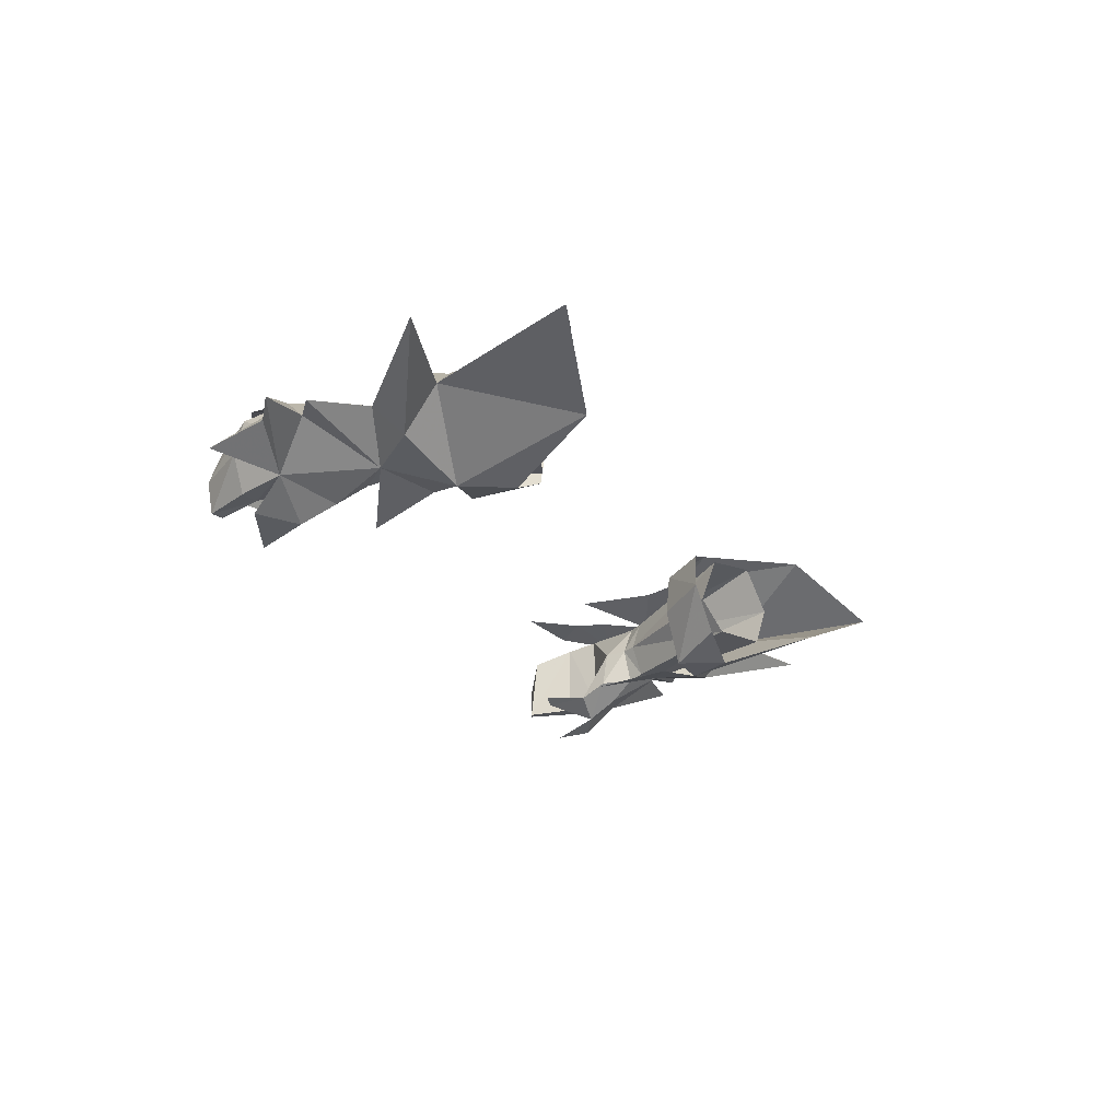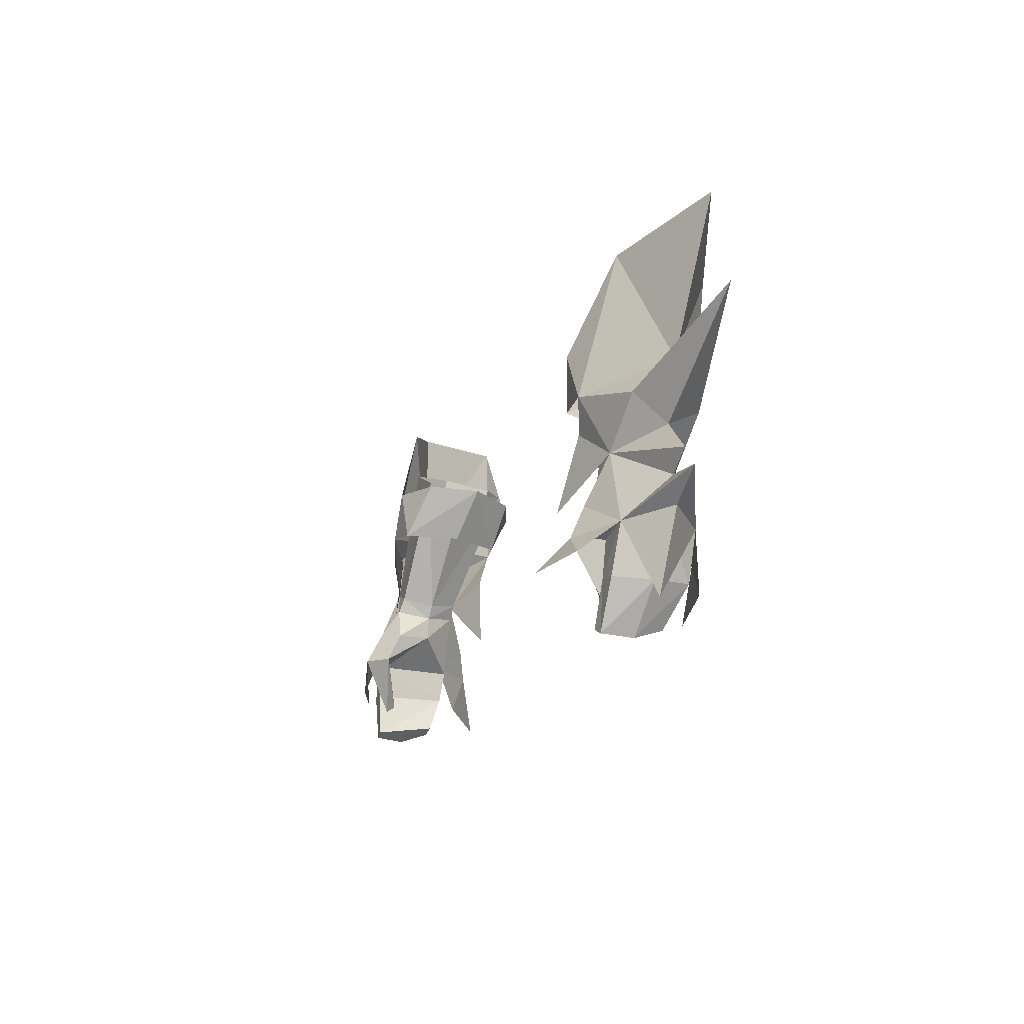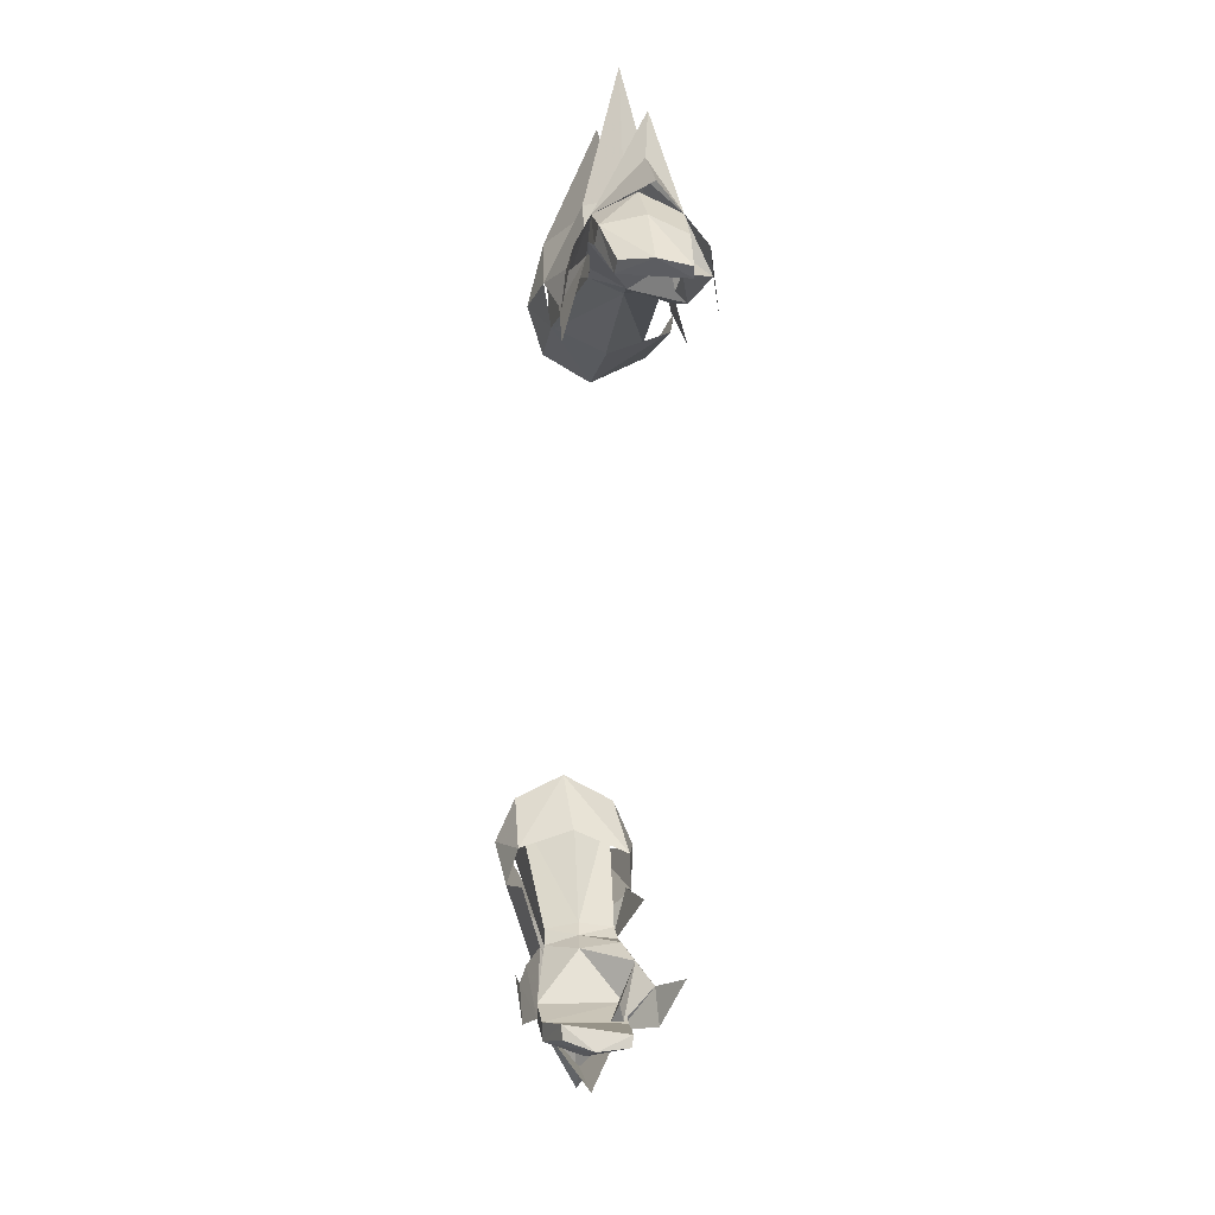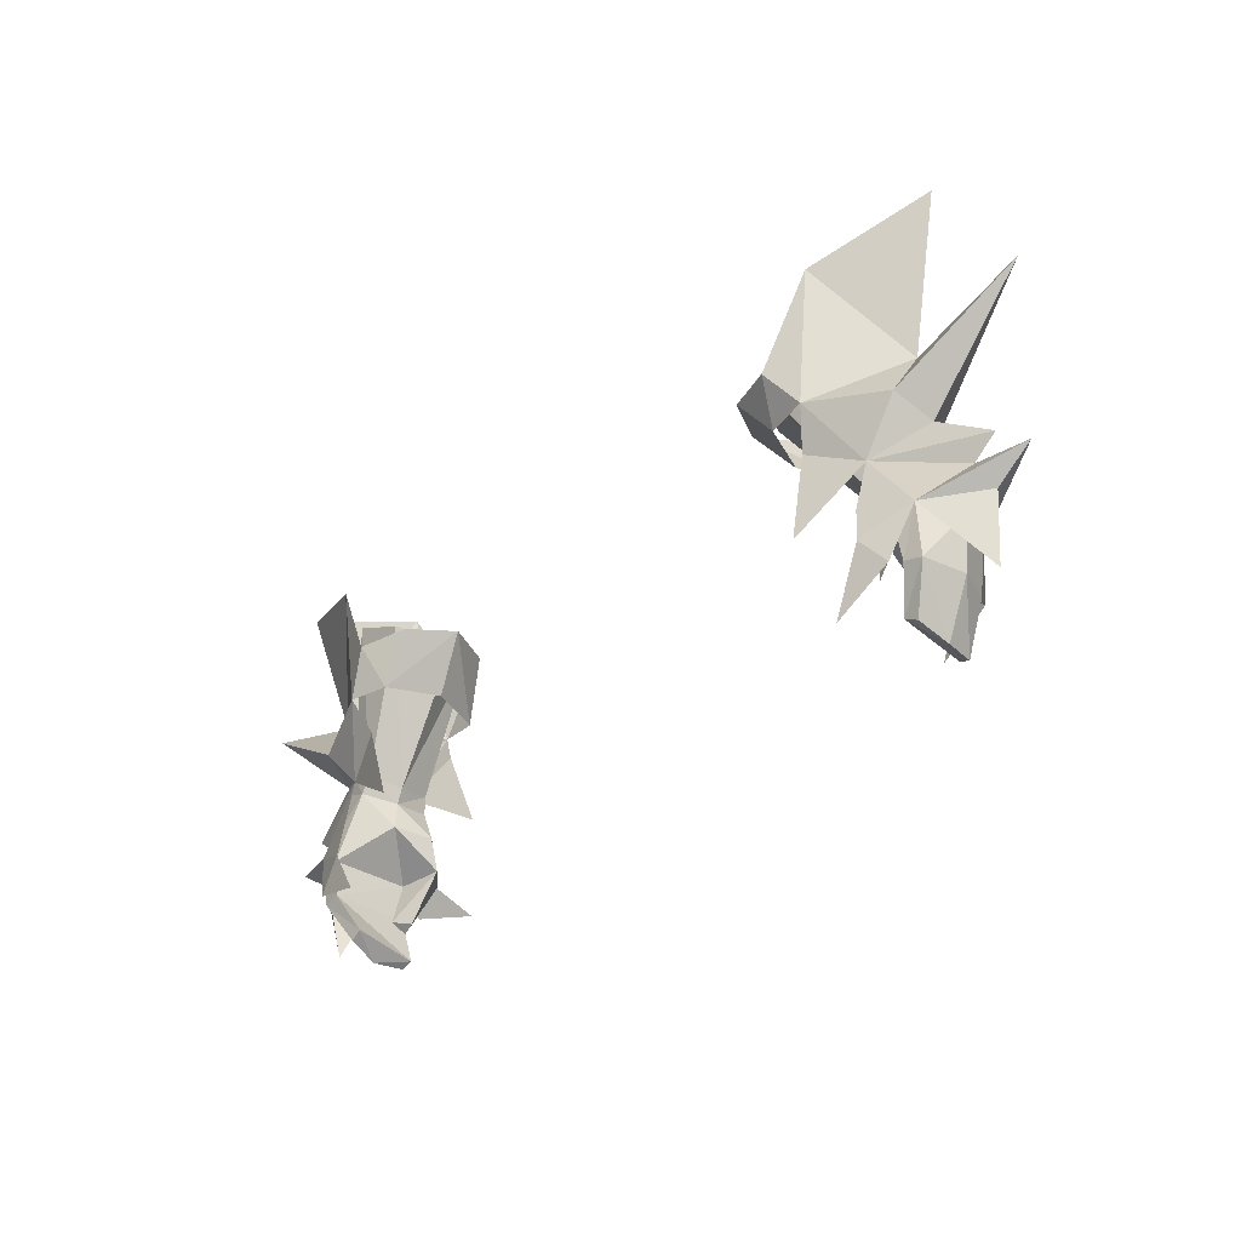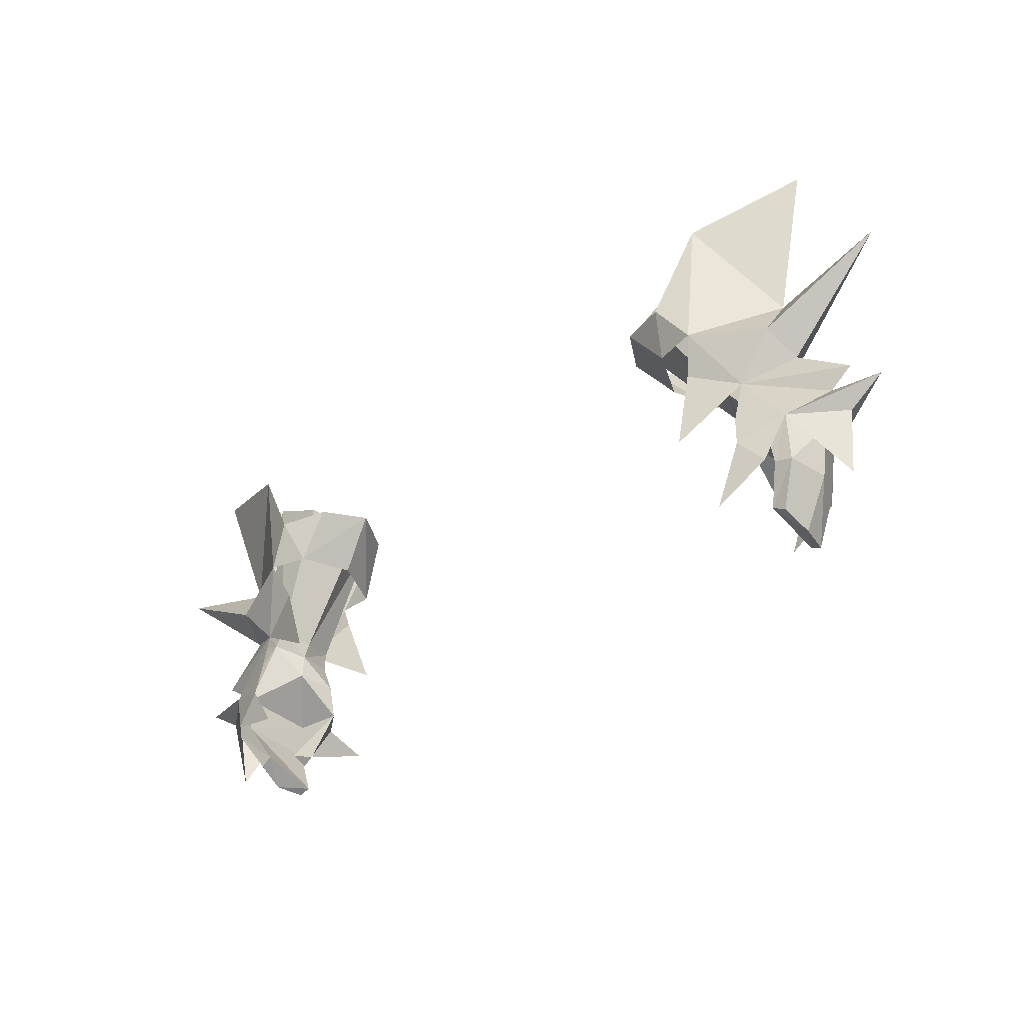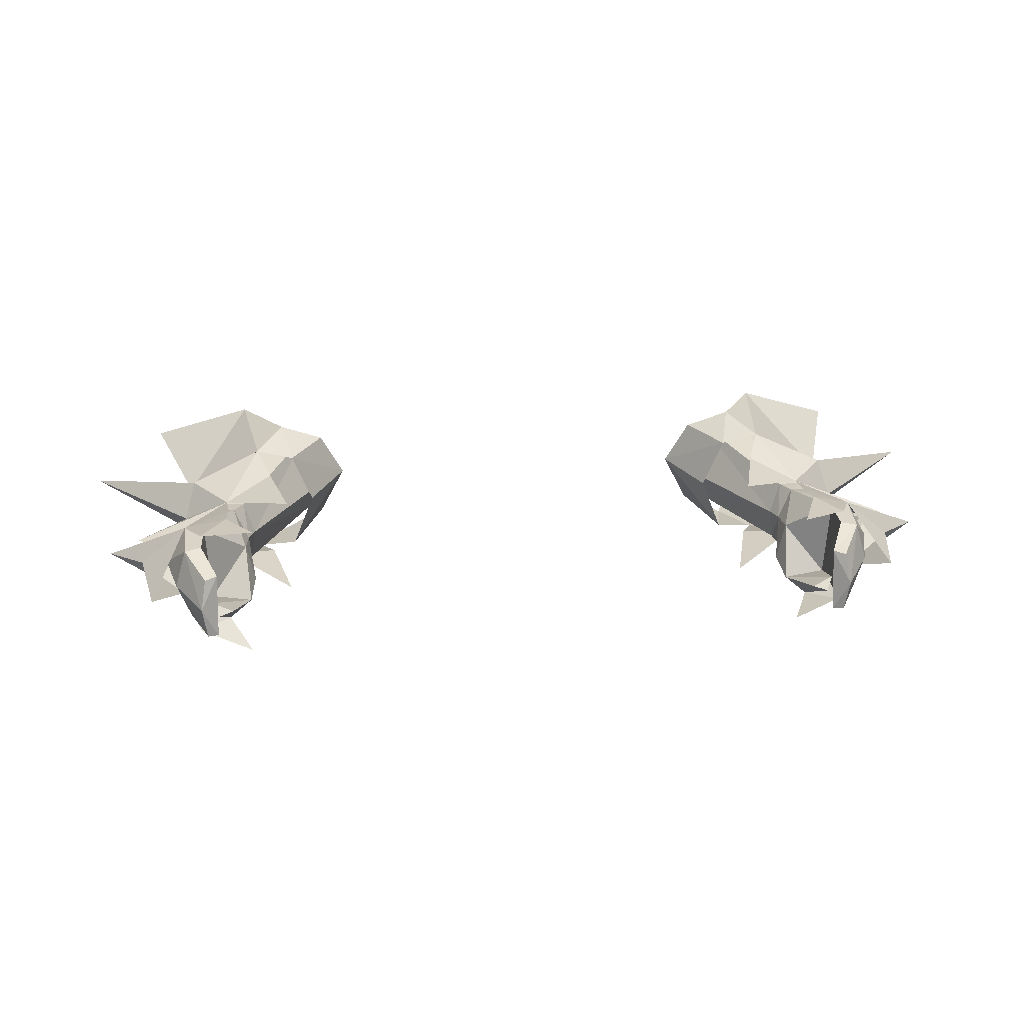
<metadata>
{"format":"obj","ext":"obj","renderer":"f3d","projection":"perspective","resolution":1024,"background":"white","views":[{"elev":-22.9,"azim":-64.3,"up":"+Y"},{"elev":-15.2,"azim":69.2,"up":"+Z"},{"elev":-74.5,"azim":-94.0,"up":"+Z"},{"elev":-37.6,"azim":-134.2,"up":"+Z"},{"elev":-41.4,"azim":-141.0,"up":"+Z"},{"elev":22.0,"azim":174.1,"up":"+Y"}]}
</metadata>
<code>
g warrior_glove_male_35092
v 17.81 1.414 48.71
v 18.92 1.746 50.17
v 17.54 1.663 49.66
v 19.34 5.331 50
v 19.74 3.583 50.31
v 21.76 3.921 51.23
v 19.71 5.223 49.18
v 17.57 3.577 48.37
v 17.2 3.638 49.2
v 17.84 5.496 49.49
v 18.44 5.432 48.6
v 17.57 3.577 48.37
v 17.2 3.638 49.2
v 21.39 5.558 45.59
v 20.13 5.614 44.88
v 18.44 5.432 48.6
v 19.71 5.223 49.18
v 17.19 1.302 46.9
v 17.46 0.5477 45.22
v 18.83 -0.6122 45.18
v 18.44 0.3792 47.16
v 19.31 1.061 41.73
v 19.74 1.712 42.4
v 19.84 1.015 45.03
v 19.74 1.712 42.4
v 18.44 1.336 41.91
v 17.46 0.5477 45.22
v 19.84 1.015 45.03
v 20.23 5.298 42.89
v 21.22 5.174 42.65
v 22.65 3.344 45.49
v 21.88 2.89 42.58
v 19.21 4.287 40.7
v 19.91 4.189 40.32
v 20.19 2.429 39.75
v 21.75 1.052 45.61
v 20.01 0.741 42.94
v 21.06 0.7725 42.76
v 19.3 0.5472 40.22
v 19.9 0.62 39.92
v 19.3 0.5472 40.22
v 20.01 0.741 42.94
v 19.91 4.189 40.32
v 20.19 2.429 39.75
v 18.44 1.336 41.91
v 13.85 7.468 56.83
v 16.68 7.718 58.11
v 13.53 2.252 57.29
v 12.53 4.36 56.36
v 12.53 4.36 56.36
v 17.74 4.87 58.87
v 16.59 2.315 58.64
v 17.72 3.527 46.96
v 18.92 1.746 50.17
v 17.81 1.414 48.71
v 17.57 3.577 48.37
v 17.19 1.302 46.9
v 17.57 3.577 48.37
v 19.31 1.061 41.73
v 19.9 0.62 39.92
v 18.83 -0.6122 45.18
v 21.75 1.052 45.61
v 18.44 0.3792 47.16
v 20.64 -0.9609 44.05
v 17.47 -2.136 43.41
v 17 0.7181 53.85
v 18.15 2.654 62.15
v 15.4 0.7113 56.73
v 14.74 0.9461 53.62
v 12.82 2.035 56.84
v 21.63 4.491 55.07
v 24.35 5.58 63.89
v 21.25 2.085 53
v 18.92 1.746 50.17
v 21.76 3.921 51.23
v 11.29 4.998 56.4
v 13.44 4.228 53.38
v 24.75 3.397 49.04
v 16.12 1.098 51.93
v 28.08 4.62 57.18
v 21.25 2.085 53
v 21.76 3.921 51.23
v 28.08 4.62 57.18
v 24.25 3.108 46.03
v 23.31 2.469 41.32
v 14.94 0.2308 47.61
v 24.75 3.397 49.04
v 18.92 1.746 50.17
v 23.35 3.377 47.92
v 23.35 3.377 47.92
v 26.4 3.13 47.65
v 21.75 1.052 45.61
v 24.25 3.108 46.03
v 26.4 3.13 47.65
v 18.72 6.596 44.23
v 18.61 6.33 46.29
v 21.39 5.558 45.59
v 20.17 6.296 42.34
v 16.93 6.811 41.32
v 16.93 7.803 53.13
v 15.32 8.649 55.54
v 18.06 8.1 61.2
v 14.66 7.26 53.11
v 12.72 7.657 55.91
v 21.17 6.044 52.27
v 18.91 5.663 49.48
v 13.44 4.228 53.38
v 18.91 5.663 49.48
v 16.09 6.886 50.92
v 21.17 6.044 52.27
v 14.94 6.583 46.51
v 21.39 5.558 45.59
v -17.97 1.398 48.73
v -17.66 1.663 49.66
v -19.05 1.746 50.17
v -19.46 5.331 50
v -19.82 5.238 49.16
v -21.89 3.921 51.23
v -19.87 3.583 50.31
v -17.7 3.553 48.37
v -17.32 3.638 49.2
v -17.97 5.496 49.49
v -17.32 3.638 49.2
v -17.7 3.553 48.37
v -18.54 5.422 48.58
v -21.52 5.558 45.59
v -19.82 5.238 49.16
v -18.54 5.422 48.58
v -20.26 5.614 44.88
v -17.32 1.302 46.9
v -18.57 0.3792 47.16
v -18.96 -0.6122 45.18
v -17.59 0.5476 45.22
v -19.44 1.061 41.73
v -19.97 1.015 45.03
v -19.86 1.712 42.4
v -19.86 1.712 42.4
v -19.97 1.015 45.03
v -17.59 0.5476 45.22
v -18.57 1.336 41.91
v -20.35 5.298 42.89
v -21.35 5.174 42.65
v -22 2.89 42.58
v -22.78 3.344 45.49
v -19.34 4.287 40.7
v -20.04 4.189 40.32
v -20.32 2.429 39.75
v -21.88 1.052 45.61
v -21.19 0.7724 42.76
v -20.14 0.7409 42.94
v -20.03 0.62 39.92
v -19.42 0.5472 40.22
v -20.14 0.7409 42.94
v -19.42 0.5472 40.22
v -20.32 2.429 39.75
v -20.04 4.189 40.32
v -18.57 1.336 41.91
v -16.81 7.718 58.11
v -13.98 7.468 56.83
v -12.66 4.36 56.36
v -13.65 2.252 57.29
v -12.66 4.36 56.36
v -17.87 4.87 58.87
v -16.72 2.315 58.64
v -17.85 3.527 46.96
v -17.97 1.398 48.73
v -19.05 1.746 50.17
v -17.7 3.553 48.37
v -17.7 3.553 48.37
v -17.32 1.302 46.9
v -19.44 1.061 41.73
v -20.03 0.62 39.92
v -18.96 -0.6122 45.18
v -18.57 0.3792 47.16
v -21.88 1.052 45.61
v -20.64 -0.2556 43.24
v -17.56 -0.8389 41.84
v -17.13 0.7181 53.85
v -15.53 0.7113 56.73
v -18.28 2.654 62.15
v -14.87 0.9461 53.62
v -12.95 2.035 56.84
v -24.48 5.58 63.89
v -21.76 4.491 55.07
v -21.37 2.085 53
v -21.89 3.921 51.23
v -19.05 1.746 50.17
v -11.42 4.998 56.4
v -13.57 4.228 53.38
v -24.88 3.397 49.04
v -16.25 1.098 51.93
v -28.21 4.62 57.18
v -21.37 2.085 53
v -28.21 4.62 57.18
v -21.89 3.921 51.23
v -24.38 3.108 46.03
v -23.65 2.612 42.14
v -15.07 0.2308 47.61
v -24.88 3.397 49.04
v -23.48 3.377 47.92
v -19.05 1.746 50.17
v -23.48 3.377 47.92
v -26.53 3.13 47.65
v -24.38 3.108 46.03
v -21.88 1.052 45.61
v -26.53 3.13 47.65
v -18.84 6.596 44.23
v -21.52 5.558 45.59
v -18.74 6.33 46.29
v -20.3 6.296 42.34
v -17.35 6.662 40.27
v -17.06 7.803 53.13
v -18.19 8.1 61.2
v -15.45 8.649 55.54
v -14.79 7.26 53.11
v -12.85 7.657 55.91
v -21.3 6.044 52.27
v -19.04 5.663 49.48
v -13.57 4.228 53.38
v -19.04 5.663 49.48
v -16.21 6.886 50.92
v -21.3 6.044 52.27
v -15.07 6.583 46.51
v -21.52 5.558 45.59
f 1 2 3
f 4 5 6
f 6 7 4
f 8 1 3
f 3 9 8
f 6 5 2
f 10 11 12
f 12 13 10
f 4 7 11
f 11 10 4
f 14 15 16
f 16 17 14
f 18 19 20
f 20 21 18
f 22 23 24
f 24 20 22
f 25 26 27
f 27 28 25
f 29 15 14
f 14 30 29
f 30 14 31
f 31 32 30
f 33 29 30
f 30 34 33
f 30 32 35
f 35 34 30
f 36 24 37
f 37 38 36
f 37 39 40
f 40 38 37
f 40 35 32
f 32 38 40
f 29 33 41
f 41 42 29
f 32 31 36
f 36 38 32
f 28 15 29
f 29 42 28
f 33 43 44
f 44 41 33
f 22 20 19
f 19 45 22
f 10 46 47
f 47 4 10
f 9 3 48
f 48 49 9
f 13 50 46
f 46 10 13
f 4 47 51
f 51 5 4
f 2 52 48
f 48 3 2
f 15 53 16
f 21 54 55
f 21 55 18
f 18 55 56
f 53 57 58
f 24 36 20
f 57 53 27
f 26 25 59
f 53 15 28
f 27 53 28
f 58 16 53
f 41 44 60
f 52 5 51
f 2 5 52
f 61 62 63
f 61 64 62
f 61 65 64
f 66 67 68
f 69 66 68
f 68 70 69
f 67 66 71
f 71 72 67
f 73 74 75
f 76 77 69
f 69 70 76
f 75 74 78
f 74 63 62
f 66 79 74
f 71 73 80
f 66 73 71
f 81 82 83
f 84 62 85
f 66 74 73
f 79 86 74
f 87 88 89
f 90 74 62
f 91 92 93
f 90 62 94
f 95 96 97
f 95 97 98
f 95 98 99
f 100 101 102
f 103 104 101
f 101 100 103
f 102 72 71
f 71 100 102
f 105 82 106
f 76 104 103
f 103 107 76
f 75 78 108
f 108 97 96
f 100 108 109
f 71 80 110
f 100 71 110
f 105 83 82
f 84 85 97
f 100 110 108
f 109 108 111
f 87 89 106
f 90 97 108
f 91 93 112
f 90 94 97
f 113 114 115
f 116 117 118
f 118 119 116
f 120 121 114
f 114 113 120
f 118 115 119
f 122 123 124
f 124 125 122
f 116 122 125
f 125 117 116
f 126 127 128
f 128 129 126
f 130 131 132
f 132 133 130
f 134 132 135
f 135 136 134
f 137 138 139
f 139 140 137
f 141 142 126
f 126 129 141
f 142 143 144
f 144 126 142
f 145 146 142
f 142 141 145
f 142 146 147
f 147 143 142
f 148 149 150
f 150 135 148
f 150 149 151
f 151 152 150
f 151 149 143
f 143 147 151
f 141 153 154
f 154 145 141
f 143 149 148
f 148 144 143
f 138 153 141
f 141 129 138
f 145 154 155
f 155 156 145
f 134 157 133
f 133 132 134
f 122 116 158
f 158 159 122
f 121 160 161
f 161 114 121
f 123 122 159
f 159 162 123
f 116 119 163
f 163 158 116
f 115 114 161
f 161 164 115
f 129 128 165
f 131 166 167
f 131 130 166
f 130 168 166
f 165 169 170
f 135 132 148
f 170 139 165
f 140 171 137
f 165 138 129
f 139 138 165
f 169 165 128
f 154 172 155
f 164 163 119
f 115 164 119
f 173 174 175
f 173 175 176
f 173 176 177
f 178 179 180
f 181 182 179
f 179 178 181
f 180 183 184
f 184 178 180
f 185 186 187
f 188 182 181
f 181 189 188
f 186 190 187
f 187 175 174
f 178 187 191
f 184 192 185
f 178 184 185
f 193 194 195
f 196 197 175
f 178 185 187
f 191 187 198
f 199 200 201
f 202 175 187
f 203 204 205
f 202 206 175
f 207 208 209
f 207 210 208
f 207 211 210
f 212 213 214
f 215 212 214
f 214 216 215
f 213 212 184
f 184 183 213
f 217 218 195
f 188 219 215
f 215 216 188
f 186 220 190
f 220 209 208
f 212 221 220
f 184 222 192
f 212 222 184
f 217 195 194
f 196 208 197
f 212 220 222
f 221 223 220
f 199 218 200
f 202 220 208
f 203 224 204
f 202 208 206

</code>
